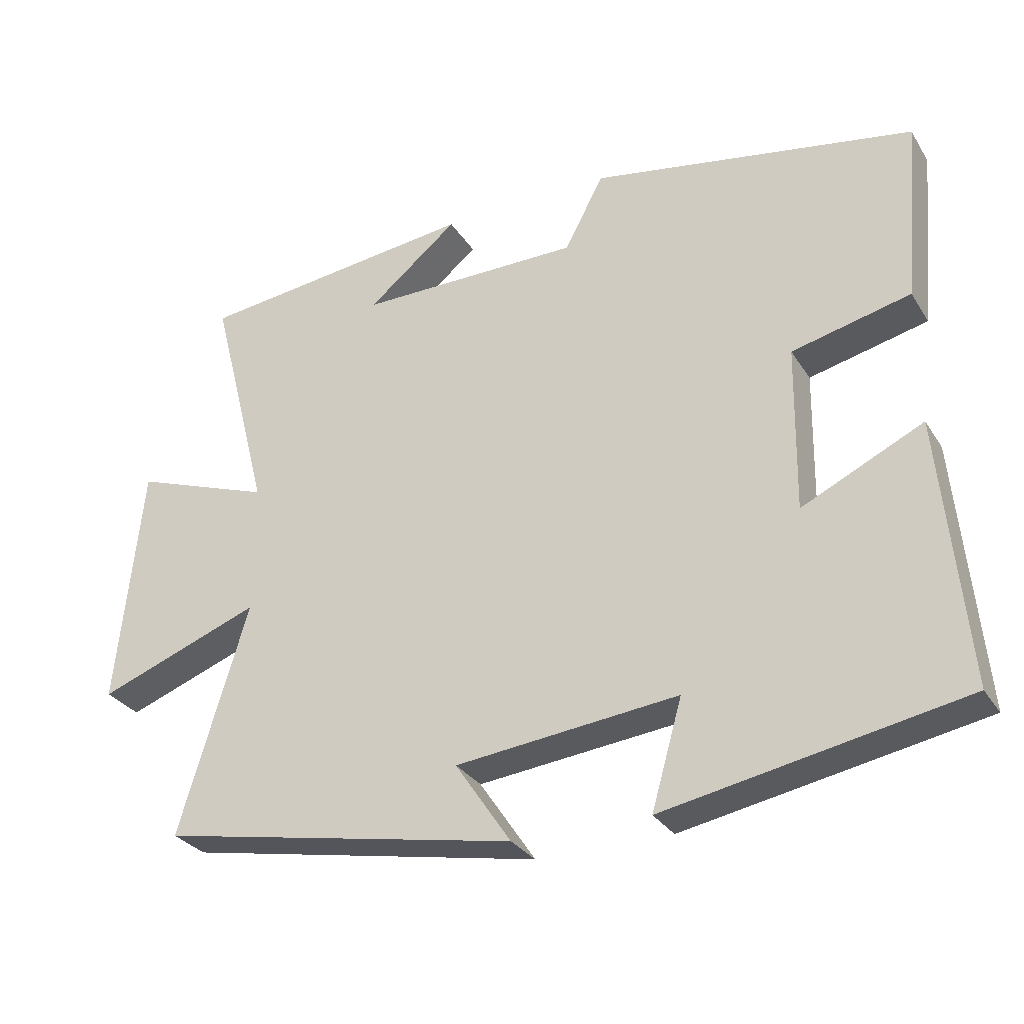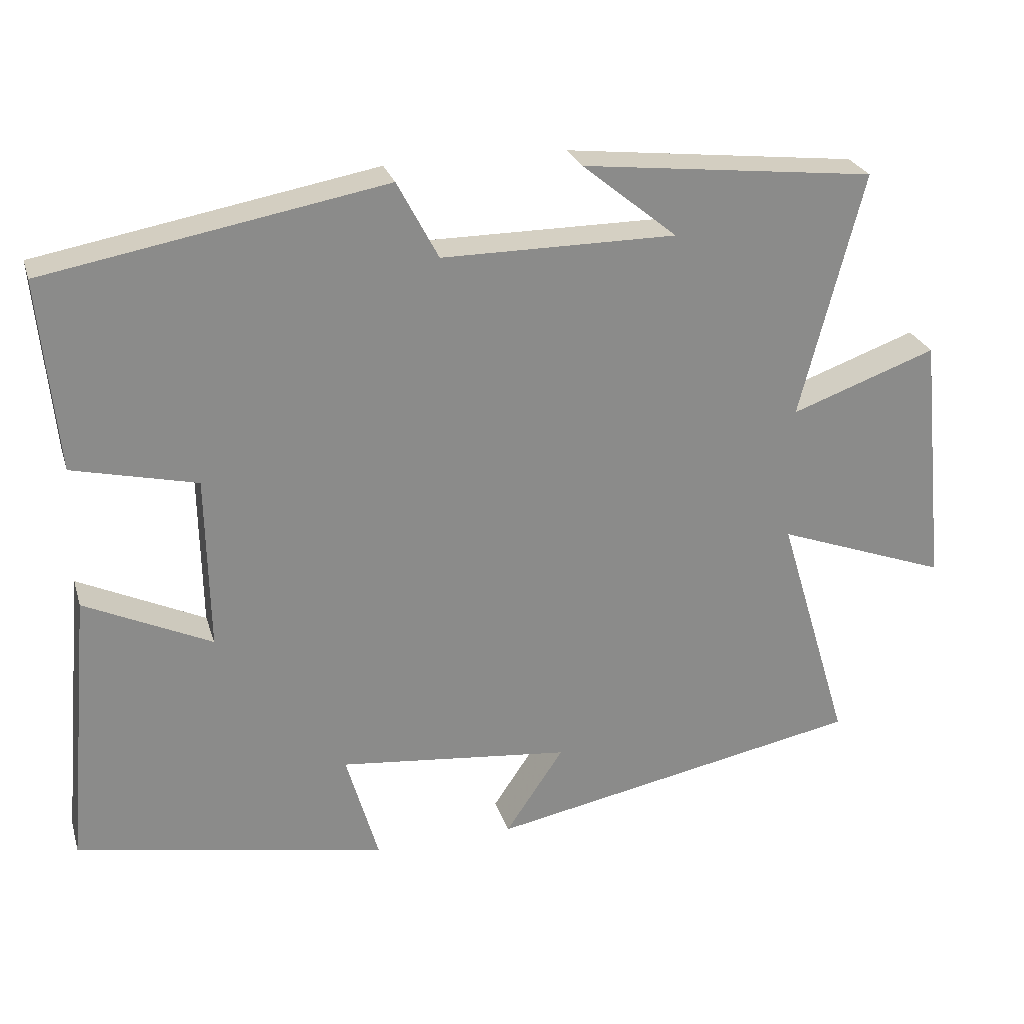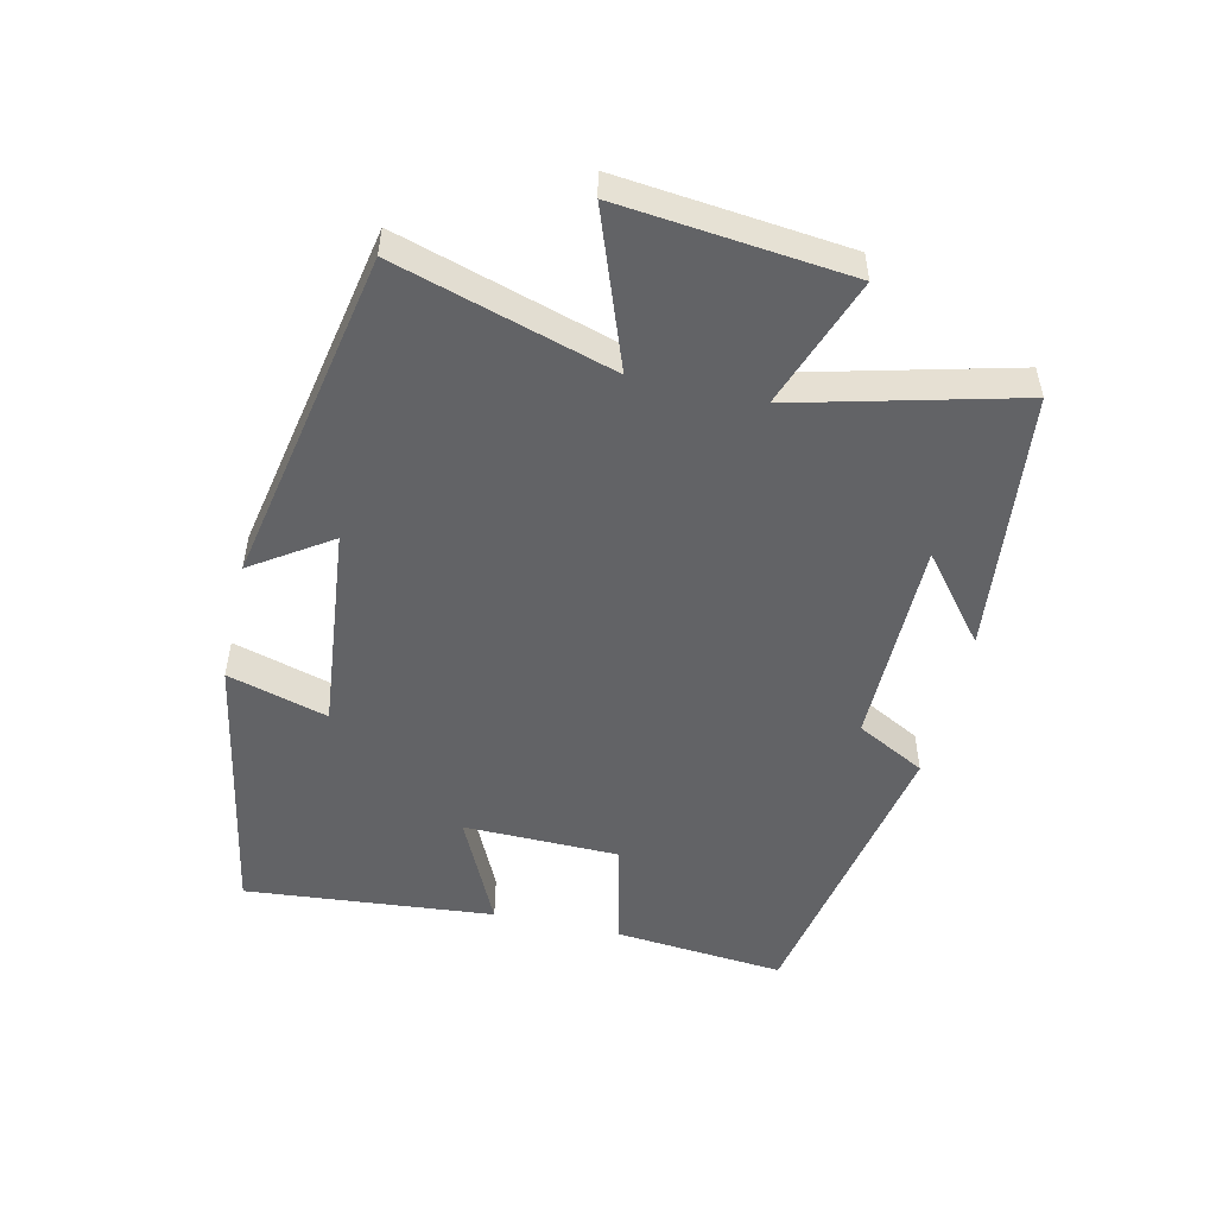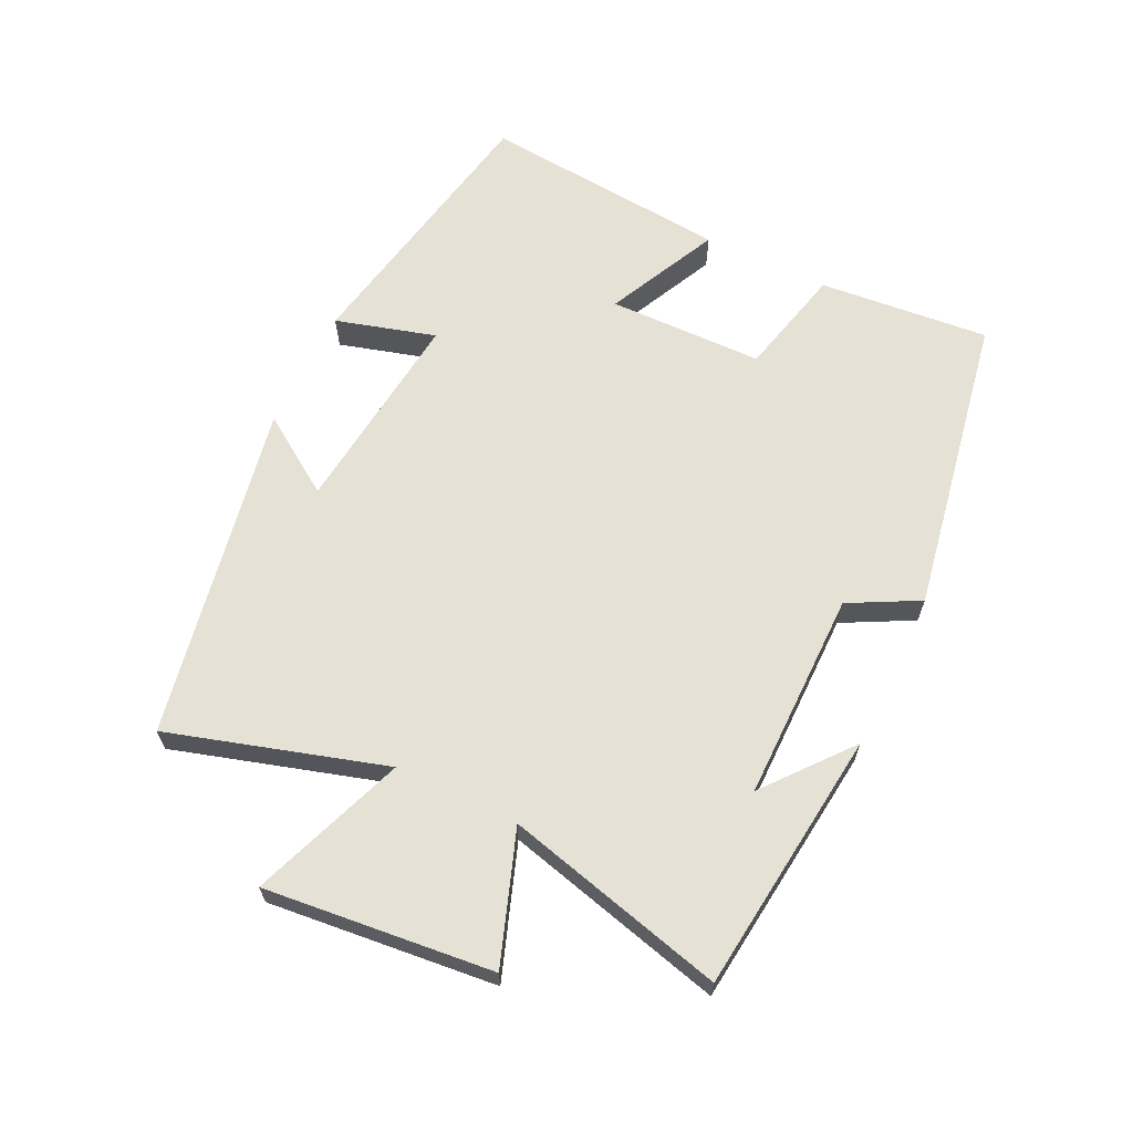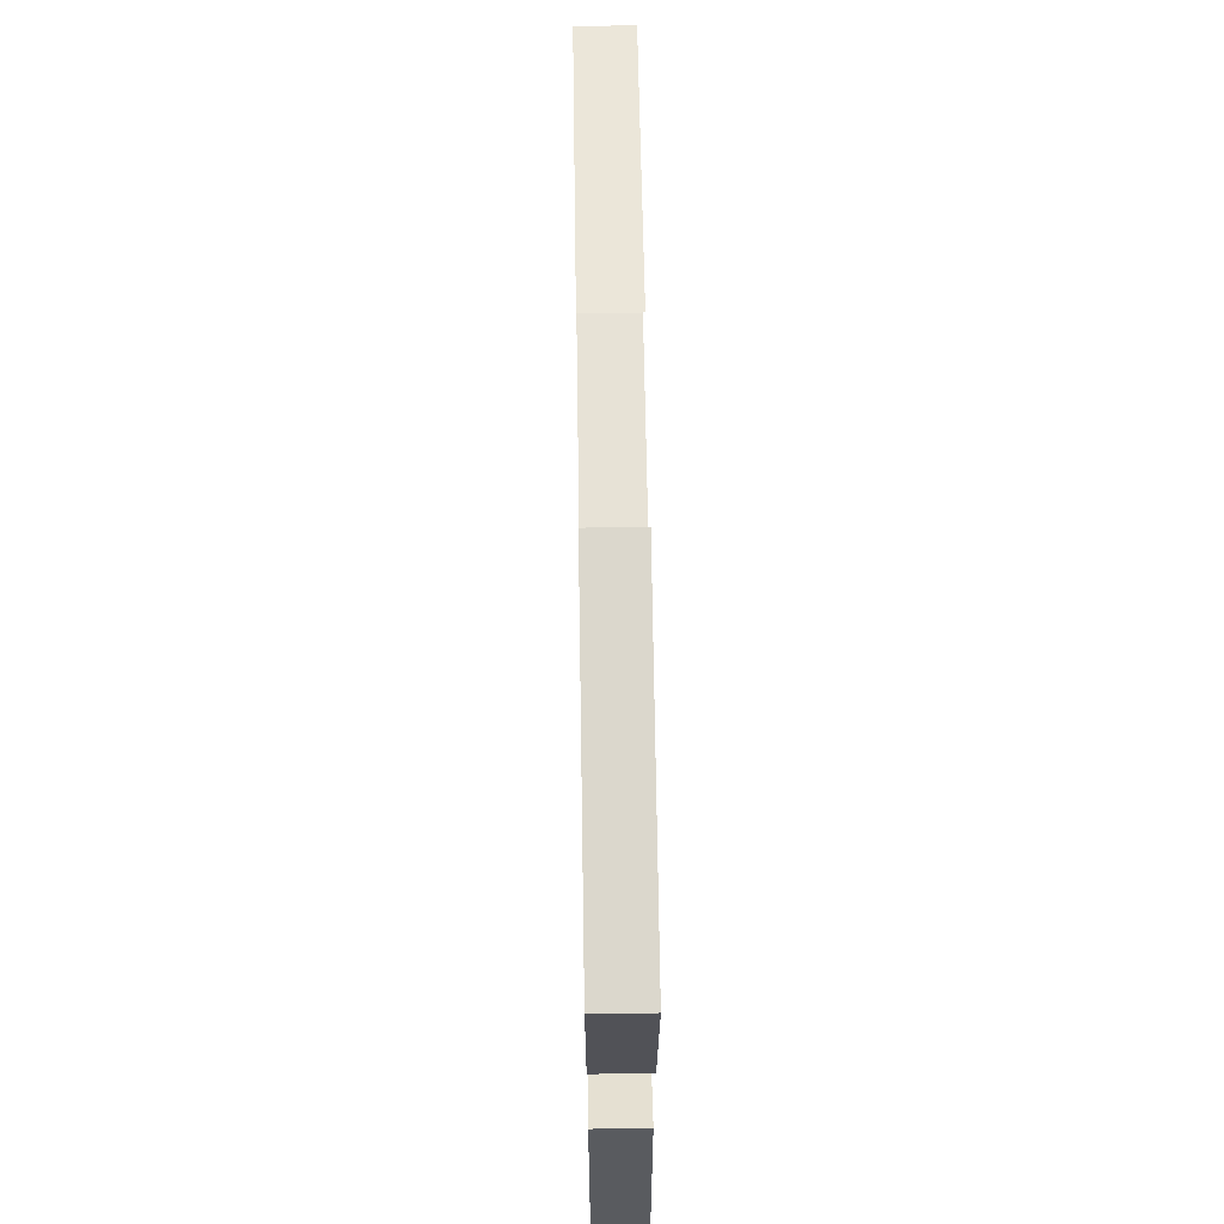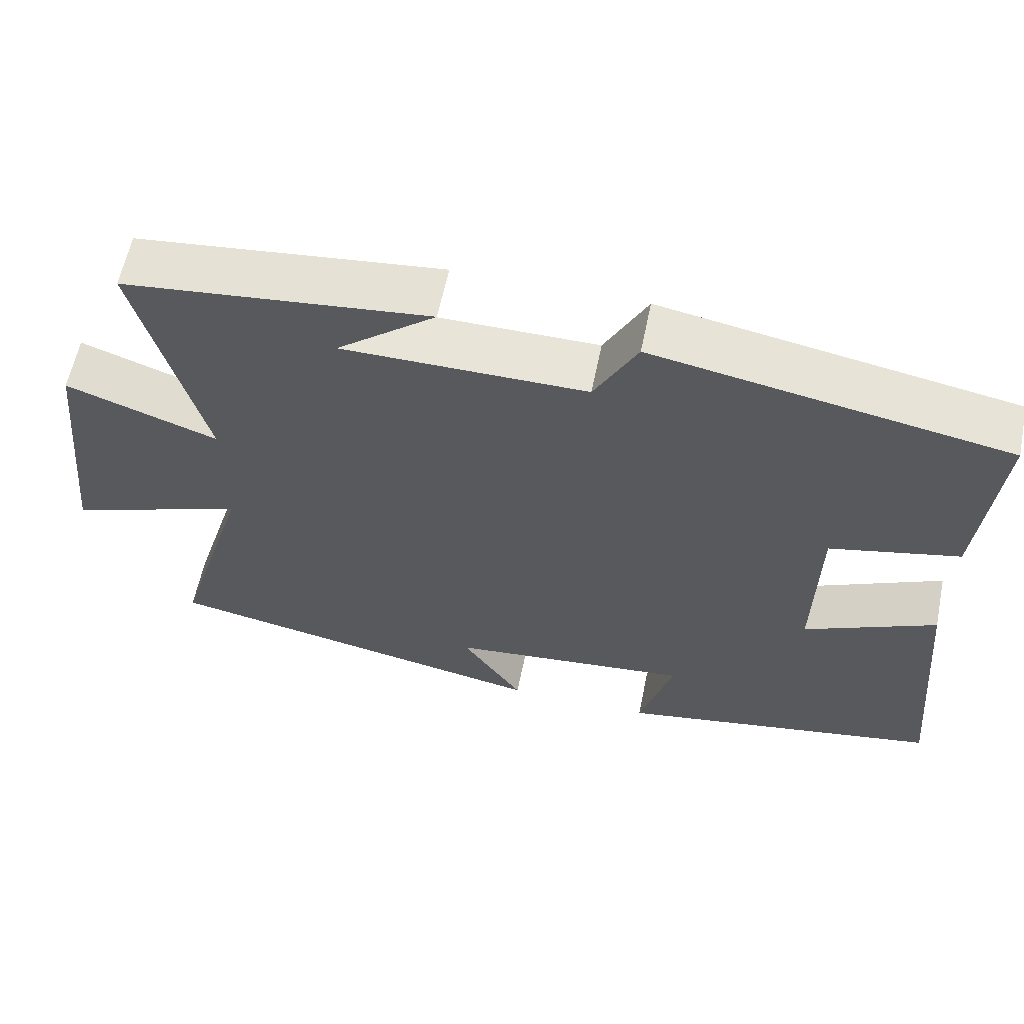
<metadata>
{"format":"obj","ext":"obj","renderer":"f3d","projection":"perspective","resolution":1024,"background":"white","views":[{"elev":-29.8,"azim":26.6,"up":"+Z"},{"elev":26.2,"azim":164.3,"up":"+Z"},{"elev":-50.9,"azim":-103.0,"up":"+Y"},{"elev":64.2,"azim":-64.2,"up":"+Y"},{"elev":63.1,"azim":89.1,"up":"+Z"},{"elev":60.4,"azim":11.6,"up":"+Z"}]}
</metadata>
<code>
v -0.599 0.07 -0.401
v -0.5 0.07 -0.072
v -0.735 0.07 -0.159
v -0.699 0.07 0.189
v -0.5 0.07 0.118
v -0.586 0.07 0.454
v -0.184 0.07 0.5
v -0.314 0.07 0.394
v 0.006 0.07 0.394
v 0.062 0.07 0.5
v 0.524 0.07 0.417
v 0.5 0.07 0.156
v 0.331 0.07 0.116
v 0.327 0.07 -0.122
v 0.5 0.07 -0.04
v 0.535 0.07 -0.421
v 0.11 0.07 -0.5
v 0.154 0.07 -0.347
v -0.164 0.07 -0.381
v -0.084 0.07 -0.5
v -0.599 0 -0.401
v -0.5 0 -0.072
v -0.735 0 -0.159
v -0.699 0 0.189
v -0.5 0 0.118
v -0.586 0 0.454
v -0.184 0 0.5
v -0.314 0 0.394
v 0.006 0 0.394
v 0.062 0 0.5
v 0.524 0 0.417
v 0.5 0 0.156
v 0.331 0 0.116
v 0.327 0 -0.122
v 0.5 0 -0.04
v 0.535 0 -0.421
v 0.11 0 -0.5
v 0.154 0 -0.347
v -0.164 0 -0.381
v -0.084 0 -0.5
f 19 20 1 2
f 18 19 2
f 15 16 17 18
f 14 15 18
f 13 14 18 2
f 12 13 2
f 9 10 11 12
f 8 9 12 2
f 6 7 8
f 5 6 8
f 5 8 2
f 2 3 4 5
f 22 21 40 39
f 22 39 38
f 38 37 36 35
f 38 35 34
f 22 38 34 33
f 22 33 32
f 32 31 30 29
f 22 32 29 28
f 28 27 26
f 28 26 25
f 22 28 25
f 25 24 23 22
f 1 21 22 2
f 2 22 23 3
f 3 23 24 4
f 4 24 25 5
f 5 25 26 6
f 6 26 27 7
f 7 27 28 8
f 8 28 29 9
f 9 29 30 10
f 10 30 31 11
f 11 31 32 12
f 12 32 33 13
f 13 33 34 14
f 14 34 35 15
f 15 35 36 16
f 16 36 37 17
f 17 37 38 18
f 18 38 39 19
f 19 39 40 20
f 20 40 21 1

</code>
